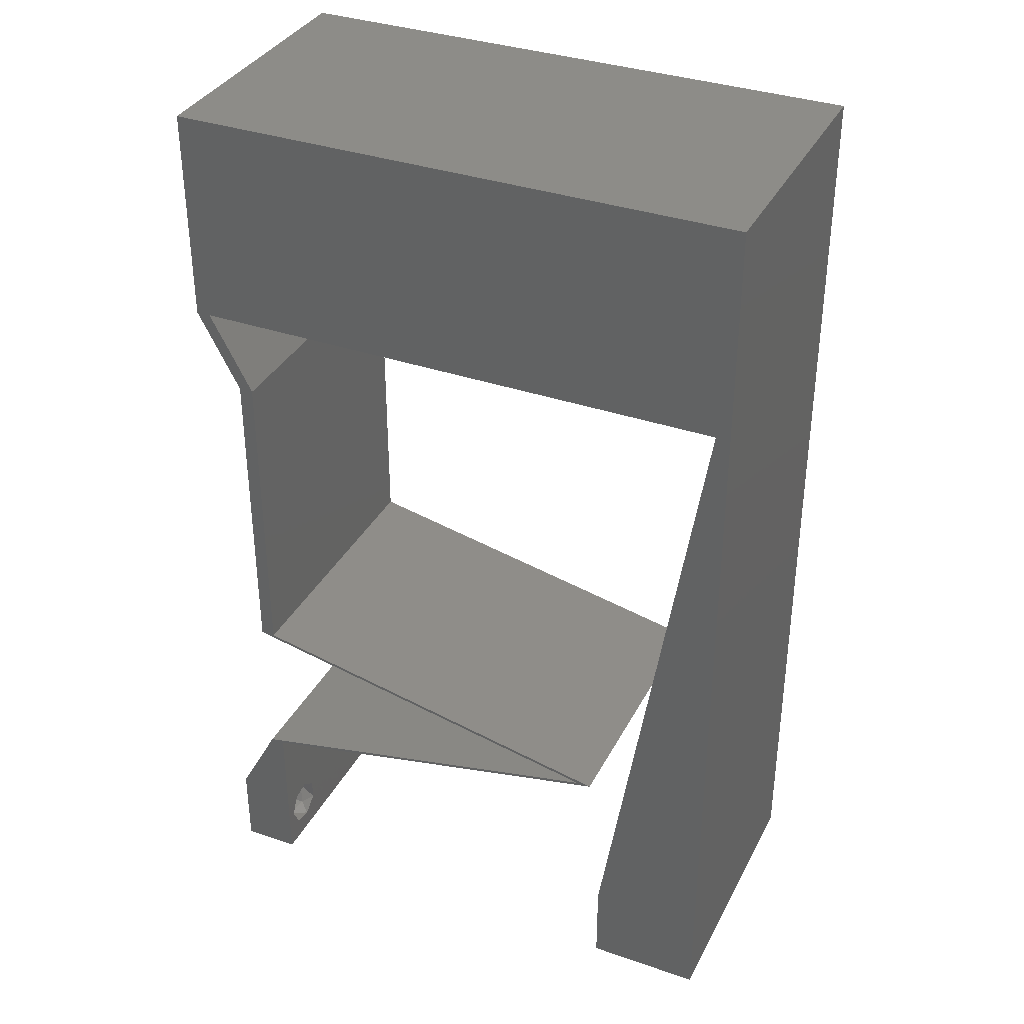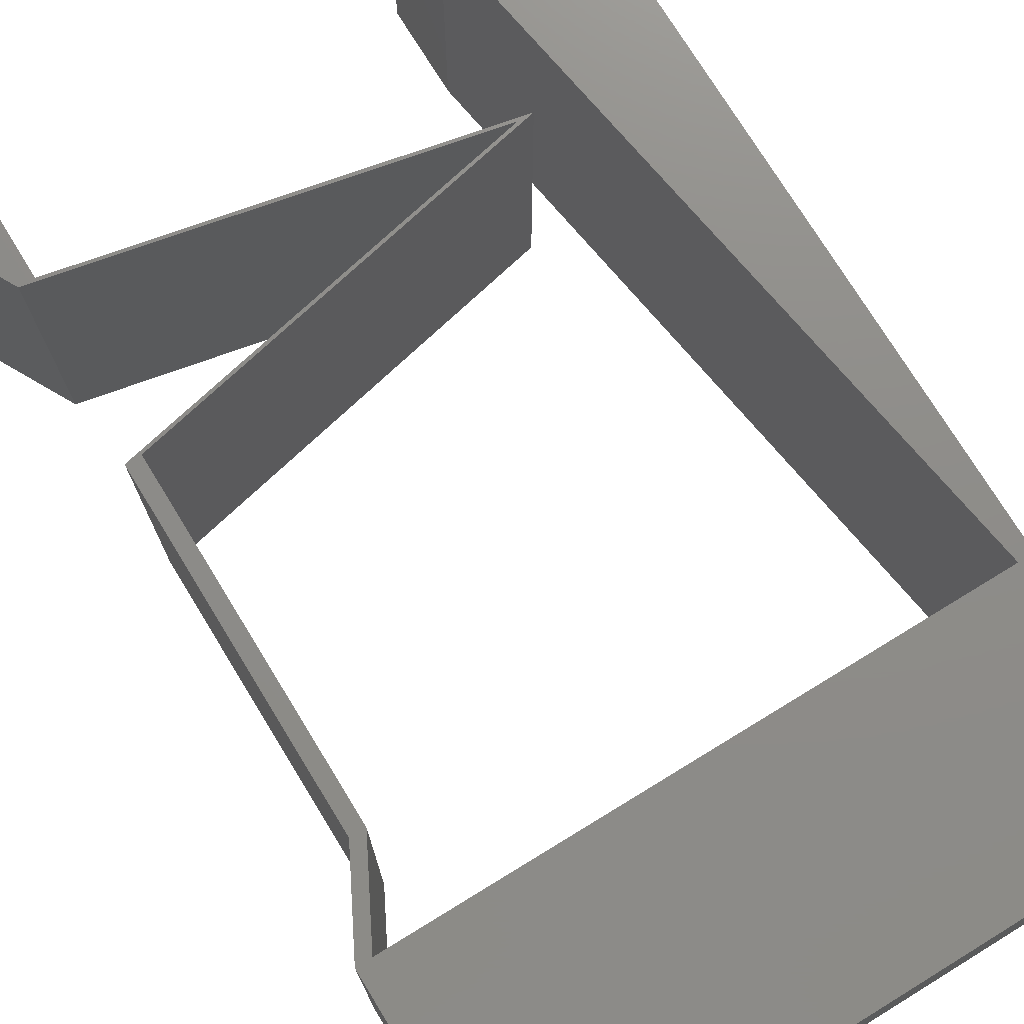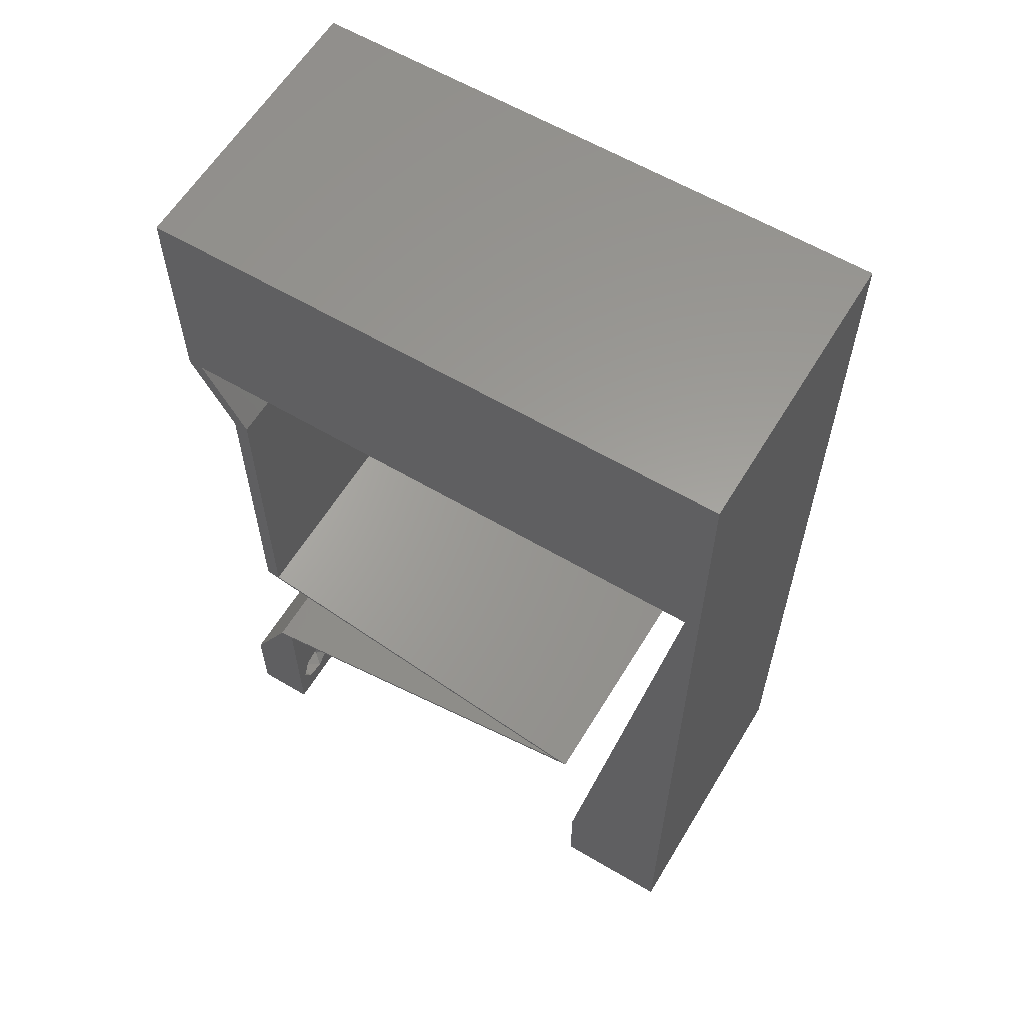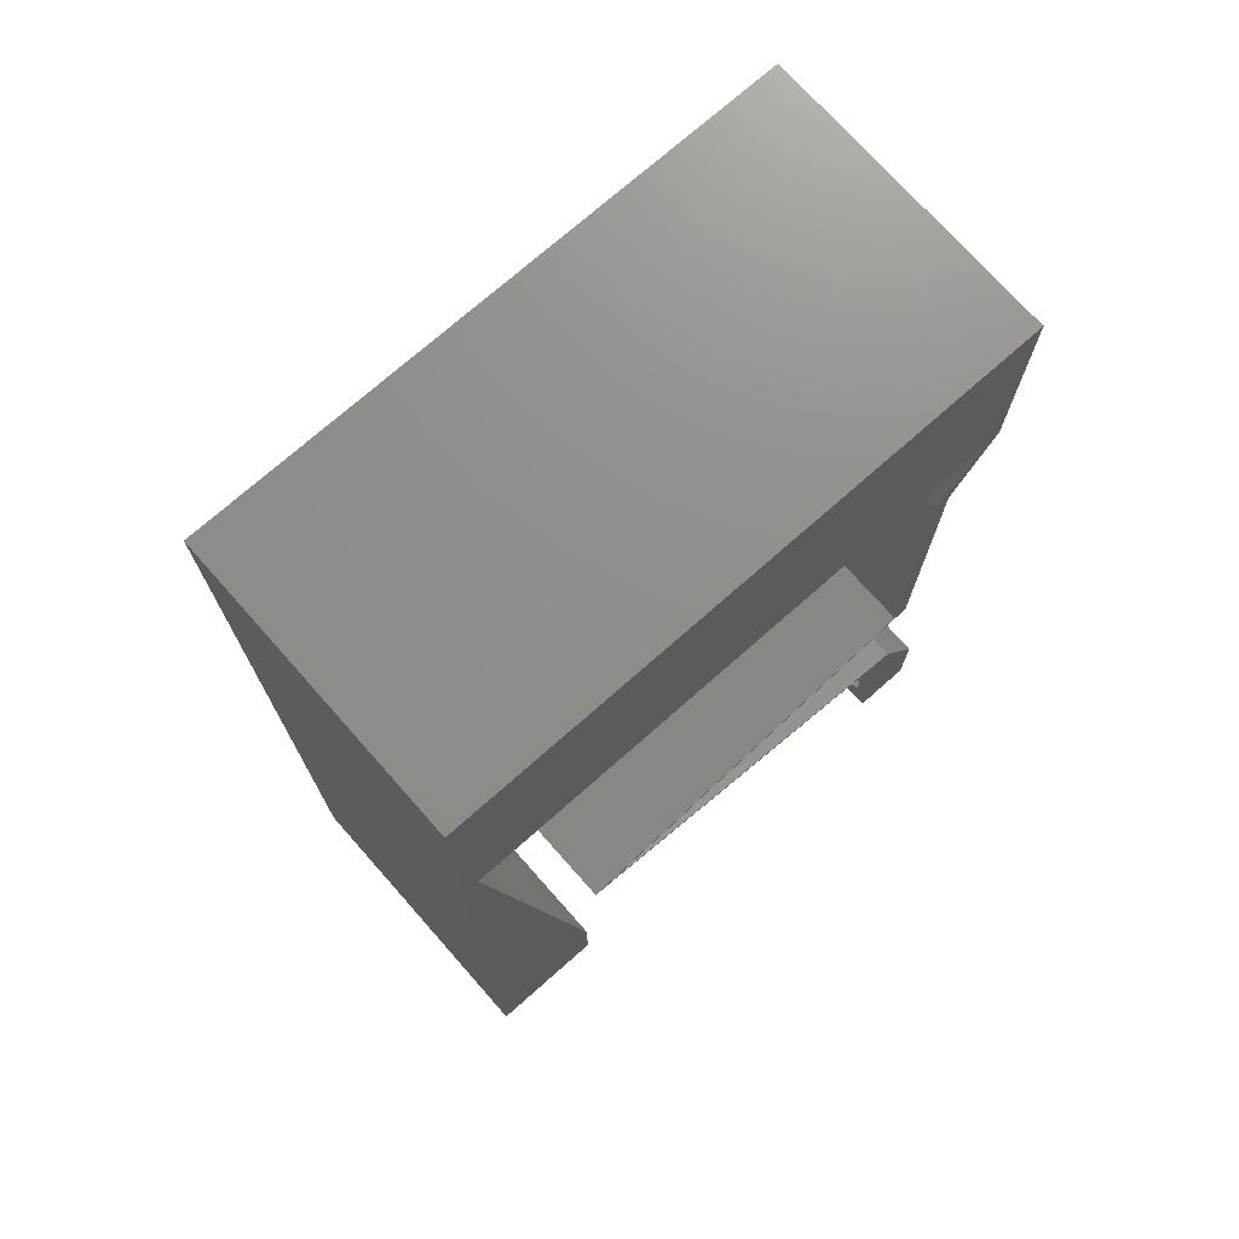
<metadata>
{"format":"stl","ext":"stl","renderer":"f3d","projection":"perspective","resolution":1024,"background":"white","views":[{"elev":35.5,"azim":-155.5,"up":"+Y"},{"elev":74.5,"azim":148.5,"up":"+Z"},{"elev":60.4,"azim":-148.9,"up":"+Y"},{"elev":73.4,"azim":-41.5,"up":"+Y"}]}
</metadata>
<code>
# stl→obj: 284 verts, 572 faces
v 0.04 0 0.01
v 0.04 -0.006 0.01
v 0.04 -0.002262 0.003932
v 0.04 -0.003 0.0159
v 0.04 -0.001671 0.00134
v 0.04 0 0
v 0.04 -0.001343 0.002778
v 0.04 -0.004657 0.002778
v 0.04 -0.006 0
v 0.04 -0.004329 0.00134
v 0.04 -0.003 0.0007
v 0.04 -0.004657 0.01798
v 0.04 -0.003738 0.01913
v 0.04 -0.006 0.02
v 0.04 -0.002262 0.01913
v 0.04 -0.001343 0.01798
v 0.04 0 0.02
v 0.04 -0.001671 0.01654
v 0.04 -0.004329 0.01654
v 0.04 -0.003738 0.003932
v 0.036 -0.006 0.01
v 0.036 0 0.01
v 0.036 -0.002262 0.003932
v 0.036 -0.003 0.0159
v 0.036 -0.001343 0.002778
v 0.036 0 0
v 0.036 -0.001671 0.00134
v 0.036 -0.004329 0.00134
v 0.036 -0.006 0
v 0.036 -0.004657 0.002778
v 0.036 -0.003 0.0007
v 0.036 -0.003738 0.01913
v 0.036 -0.004657 0.01798
v 0.036 -0.006 0.02
v 0.036 -0.001343 0.01798
v 0.036 -0.002262 0.01913
v 0.036 0 0.02
v 0.036 -0.004329 0.01654
v 0.036 -0.001671 0.01654
v 0.036 -0.003738 0.003932
v 0 -0.006 0.02
v 0.008 -0.006 0.02
v 0.004 -0.002576 0.02
v 0.004 0.005139 0.02
v 0 0 0.02
v 0.008 0 0.02
v 0.001 0.045 0.02
v 0.0105 0.045 0.02
v 0.00575 0.04825 0.02
v 0.00625 0.01125 0.02
v 0 0.012 0.02
v 0.037 0.005625 0.02
v 0.036 0.005625 0.02
v 0.01393 0.05212 0.02
v 0.005 0.054 0.02
v 0.0295 0.045 0.02
v 0.039 0.045 0.02
v 0.03417 0.04966 0.02
v 0.02629 0.0526 0.02
v 0.03435 0.05532 0.02
v 0.04 0.06 0.02
v 0.03 0.06 0.02
v 0.01 0.06 0.02
v 0.04 0.0525 0.02
v 0.02 0.045 0.02
v 0.02 0.06 0.02
v 0 0.06 0.02
v 0.038 -0.003 0.02
v 0 0.048 0.02
v 0.04 0.045 0.02
v 0.037 0.03938 0.02
v 0.036 0.03938 0.02
v 0.036 0.01688 0.02
v 0.028 0.015 0.02
v 0.037 0.01688 0.02
v 0.01 0.01125 0.02
v 0.009 0.01125 0.02
v 0.018 0.009375 0.02
v 0.018 0.01312 0.02
v 0.019 0.01312 0.02
v 0.019 0.009375 0.02
v 0.028 0.0075 0.02
v 0.027 0.0075 0.02
v 0.027 0.015 0.02
v 0 0.036 0.02
v 0.00275 0.03375 0.02
v 0.036 0.03375 0.02
v 0.037 0.03375 0.02
v 0.036 0.02813 0.02
v 0.037 0.02813 0.02
v 0.036 0.0225 0.02
v 0.037 0.0225 0.02
v 0.0045 0.0225 0.02
v 0 0.024 0.02
v 0 -0.006 0.01
v 0 -0.003 0.015
v 0 0 0.01
v 0 -0.006 0
v 0 -0.003 0.005
v 0 0 0
v 0.004 -0.006 0.015
v 0.008 -0.006 0.01
v 0.004 -0.006 0.005
v 0.008 -0.006 0
v 0 0.009 0.0114
v 0 0.06 0
v 0 0.051 0.0086
v 0 0.06 0.01
v 0 0.048 0
v 0 0.0415 0.009767
v 0 0.03 0.01
v 0 0.036 0
v 0 0.024 0
v 0 0.0185 0.01023
v 0 0.012 0
v 0 0.005337 0.005128
v 0 0.05466 0.01487
v 0.004 -0.002576 0
v 0.004 0.005139 0
v 0.008 0 0
v 0.001 0.045 0
v 0.00575 0.04825 0
v 0.0105 0.045 0
v 0.00625 0.01125 0
v 0.036 0.005625 0
v 0.037 0.005625 0
v 0.01393 0.05212 0
v 0.005 0.054 0
v 0.0295 0.045 0
v 0.03417 0.04966 0
v 0.039 0.045 0
v 0.02629 0.0526 0
v 0.03435 0.05532 0
v 0.04 0.06 0
v 0.03 0.06 0
v 0.01 0.06 0
v 0.04 0.0525 0
v 0.02 0.045 0
v 0.02 0.06 0
v 0.038 -0.003 0
v 0.04 0.045 0
v 0.037 0.03938 0
v 0.036 0.03938 0
v 0.036 0.01688 0
v 0.037 0.01688 0
v 0.028 0.015 0
v 0.01 0.01125 0
v 0.018 0.009375 0
v 0.009 0.01125 0
v 0.018 0.01312 0
v 0.019 0.01312 0
v 0.019 0.009375 0
v 0.028 0.0075 0
v 0.027 0.0075 0
v 0.027 0.015 0
v 0.00275 0.03375 0
v 0.037 0.03375 0
v 0.036 0.03375 0
v 0.037 0.02813 0
v 0.036 0.02813 0
v 0.037 0.0225 0
v 0.036 0.0225 0
v 0.0045 0.0225 0
v 0.008 0 0.01
v 0.008 -0.003 0.015
v 0.008 -0.003 0.005
v 0.015 0.06 0.01134
v 0.025 0.06 0.008977
v 0.006575 0.06 0.007337
v 0.03344 0.06 0.01273
v 0.04 0.06 0.01
v 0.03407 0.06 0.005945
v 0.005798 0.06 0.01422
v 0.04 0.05261 0.007675
v 0.04 0.045 0.01
v 0.04 0.05541 0.01462
v 0.04 0.05025 0.01466
v 0.0385 0.04219 0.015
v 0.037 0.03938 0.01
v 0.0385 0.04219 0.005
v 0.037 0.03656 0.015
v 0.037 0.03375 0.01
v 0.037 0.03656 0.005
v 0.037 0.02813 0.01
v 0.037 0.03094 0.005
v 0.037 0.03094 0.015
v 0.037 0.0225 0.01
v 0.037 0.02531 0.005
v 0.037 0.02531 0.015
v 0.037 0.01688 0.01
v 0.037 0.01969 0.005
v 0.037 0.01969 0.015
v 0.0235 0.01406 0.007962
v 0.01644 0.01259 0.006819
v 0.01 0.01125 0.01
v 0.03056 0.01553 0.006819
v 0.03075 0.01557 0.01363
v 0.0235 0.01406 0.01511
v 0.01625 0.01255 0.01363
v 0.0235 0.008437 0.007962
v 0.03056 0.006966 0.006819
v 0.037 0.005625 0.01
v 0.01644 0.009909 0.006819
v 0.01625 0.009949 0.01363
v 0.0235 0.008437 0.01511
v 0.03075 0.006926 0.01363
v 0.0385 0.002812 0.015
v 0.0385 0.002812 0.005
v 0.036 0.002812 0.015
v 0.036 0.005625 0.01
v 0.036 0.002812 0.005
v 0.0225 0.008438 0.007962
v 0.02956 0.006966 0.006819
v 0.01544 0.009909 0.006819
v 0.009 0.01125 0.01
v 0.02975 0.006926 0.01363
v 0.0225 0.008438 0.01511
v 0.01525 0.009949 0.01363
v 0.0225 0.01406 0.007962
v 0.02956 0.01553 0.006819
v 0.036 0.01688 0.01
v 0.01544 0.01259 0.006819
v 0.01525 0.01255 0.01363
v 0.0225 0.01406 0.01511
v 0.02975 0.01557 0.01363
v 0.036 0.0225 0.01
v 0.036 0.01969 0.005
v 0.036 0.01969 0.015
v 0.036 0.02813 0.01
v 0.036 0.02531 0.005
v 0.036 0.02531 0.015
v 0.036 0.03375 0.01
v 0.036 0.03094 0.005
v 0.036 0.03094 0.015
v 0.036 0.03938 0.01
v 0.036 0.03656 0.005
v 0.036 0.03656 0.015
v 0.0375 0.04219 0.015
v 0.039 0.045 0.01
v 0.0375 0.04219 0.005
v 0.01557 0.045 0.007735
v 0.0246 0.045 0.012
v 0.01544 0.045 0.01488
v 0.02475 0.045 0.004928
v 0.03261 0.045 0.0133
v 0.007232 0.045 0.006533
v 0.001 0.045 0.01
v 0.007406 0.045 0.01371
v 0.03276 0.045 0.006196
v 0.006685 0.008452 0.01174
v 0.002315 0.03655 0.008258
v 0.003698 0.02765 0.009687
v 0.005314 0.01727 0.01024
v 0.0375 -0.003738 0.01607
v 0.03727 -0.002262 0.01607
v 0.03874 -0.002242 0.01608
v 0.03888 -0.003738 0.01607
v 0.03873 -0.001343 0.01722
v 0.03725 -0.001343 0.01722
v 0.03727 -0.003 0.0193
v 0.03875 -0.003 0.0193
v 0.03802 -0.004336 0.01865
v 0.03802 -0.001678 0.01867
v 0.03915 -0.004329 0.01866
v 0.03873 -0.004657 0.01722
v 0.03725 -0.004657 0.01722
v 0.03687 -0.001668 0.01866
v 0.03916 -0.001671 0.01866
v 0.03686 -0.004326 0.01866
v 0.03873 -0.003738 0.0008684
v 0.03727 -0.002262 0.0008684
v 0.03726 -0.003758 0.0008785
v 0.03874 -0.002242 0.0008785
v 0.03873 -0.001343 0.002022
v 0.03727 -0.001671 0.00346
v 0.03725 -0.001343 0.002022
v 0.03873 -0.003 0.0041
v 0.03725 -0.003 0.0041
v 0.03875 -0.001671 0.00346
v 0.03727 -0.004657 0.002022
v 0.03875 -0.004657 0.002022
v 0.03798 -0.004322 0.003468
v 0.03913 -0.004332 0.003456
v 0.03684 -0.004329 0.00346
f 1 2 3
f 1 4 2
f 5 6 7
f 8 9 10
f 10 9 11
f 11 6 5
f 12 13 14
f 15 16 17
f 14 15 17
f 13 15 14
f 9 6 11
f 7 6 1
f 17 18 1
f 16 18 17
f 2 19 14
f 19 12 14
f 2 9 8
f 1 18 4
f 4 19 2
f 7 1 3
f 20 2 8
f 3 2 20
f 21 22 23
f 21 24 22
f 25 26 27
f 28 29 30
f 31 29 28
f 27 26 31
f 32 33 34
f 35 36 37
f 36 34 37
f 34 33 38
f 32 34 36
f 37 39 35
f 26 29 31
f 30 29 21
f 21 34 38
f 22 39 37
f 22 26 25
f 21 38 24
f 24 39 22
f 30 21 40
f 40 21 23
f 23 22 25
f 41 42 43
f 44 45 43
f 46 44 43
f 47 48 49
f 50 51 44
f 37 52 53
f 54 55 49
f 56 57 58
f 59 58 60
f 61 62 60
f 54 63 55
f 57 64 58
f 62 59 60
f 48 54 49
f 59 56 58
f 65 56 59
f 48 65 54
f 66 63 54
f 62 66 59
f 63 67 55
f 65 59 54
f 34 14 68
f 17 37 68
f 55 69 49
f 59 66 54
f 45 41 43
f 42 46 43
f 64 61 60
f 58 64 60
f 69 47 49
f 51 45 44
f 67 69 55
f 70 57 71
f 57 72 71
f 73 74 75
f 76 77 78
f 76 79 77
f 79 76 80
f 78 81 76
f 53 52 82
f 14 17 68
f 37 34 68
f 82 83 53
f 74 73 84
f 47 69 85
f 86 47 85
f 46 50 44
f 84 80 74
f 80 84 79
f 83 82 81
f 81 78 83
f 57 70 64
f 71 87 88
f 72 87 71
f 88 89 90
f 87 89 88
f 90 91 92
f 89 91 90
f 92 73 75
f 91 73 92
f 17 52 37
f 51 93 94
f 50 93 51
f 86 85 94
f 93 86 94
f 95 96 97
f 45 96 41
f 98 99 100
f 97 99 95
f 41 96 95
f 97 96 45
f 95 99 98
f 100 99 97
f 42 101 102
f 95 101 41
f 98 103 95
f 102 103 104
f 41 101 42
f 102 101 95
f 104 103 98
f 95 103 102
f 45 105 97
f 106 107 108
f 109 107 106
f 51 105 45
f 110 111 85
f 112 111 110
f 112 110 109
f 85 111 94
f 113 111 112
f 114 111 113
f 94 114 51
f 69 110 85
f 115 114 113
f 94 111 114
f 100 116 115
f 67 117 69
f 69 107 110
f 115 105 114
f 115 116 105
f 69 117 107
f 114 105 51
f 110 107 109
f 108 117 67
f 97 116 100
f 105 116 97
f 107 117 108
f 98 118 104
f 119 118 100
f 120 118 119
f 121 122 123
f 124 119 115
f 26 125 126
f 127 122 128
f 129 130 131
f 132 133 130
f 134 133 135
f 127 128 136
f 131 130 137
f 135 133 132
f 123 122 127
f 132 130 129
f 138 132 129
f 123 127 138
f 139 127 136
f 135 132 139
f 136 128 106
f 138 127 132
f 29 140 9
f 6 140 26
f 128 122 109
f 132 127 139
f 100 118 98
f 104 118 120
f 137 133 134
f 130 133 137
f 109 122 121
f 115 119 100
f 106 128 109
f 141 142 131
f 131 142 143
f 144 145 146
f 147 148 149
f 147 149 150
f 150 151 147
f 148 147 152
f 125 153 126
f 9 140 6
f 26 140 29
f 153 125 154
f 146 155 144
f 121 112 109
f 121 156 112
f 120 119 124
f 155 146 151
f 151 150 155
f 154 152 153
f 152 154 148
f 137 141 131
f 142 157 158
f 143 142 158
f 157 159 160
f 158 157 160
f 159 161 162
f 160 159 162
f 162 161 145
f 162 145 144
f 6 26 126
f 163 115 113
f 124 115 163
f 112 156 113
f 113 156 163
f 164 165 102
f 42 165 46
f 120 166 104
f 102 166 164
f 46 165 164
f 102 165 42
f 104 166 102
f 164 166 120
f 136 167 139
f 62 168 66
f 167 168 139
f 66 168 167
f 136 169 167
f 62 170 168
f 139 168 135
f 66 167 63
f 106 169 136
f 108 169 106
f 61 170 62
f 171 170 61
f 168 172 135
f 167 173 63
f 170 172 168
f 169 173 167
f 135 172 134
f 134 172 171
f 67 173 108
f 63 173 67
f 108 173 169
f 171 172 170
f 134 174 137
f 137 174 141
f 171 174 134
f 141 174 175
f 61 176 171
f 175 177 70
f 64 176 61
f 70 177 64
f 174 176 177
f 177 176 64
f 175 174 177
f 171 176 174
f 175 178 179
f 71 178 70
f 179 180 175
f 141 180 142
f 70 178 175
f 179 178 71
f 175 180 141
f 142 180 179
f 88 181 71
f 179 181 182
f 142 183 157
f 182 183 179
f 71 181 179
f 182 181 88
f 179 183 142
f 157 183 182
f 184 185 182
f 182 186 184
f 90 186 88
f 157 185 159
f 88 186 182
f 184 186 90
f 182 185 157
f 159 185 184
f 187 188 184
f 92 189 90
f 184 189 187
f 159 188 161
f 90 189 184
f 187 189 92
f 184 188 159
f 161 188 187
f 190 191 187
f 75 192 92
f 187 192 190
f 161 191 145
f 92 192 187
f 190 192 75
f 187 191 161
f 145 191 190
f 146 193 151
f 147 194 195
f 190 196 145
f 145 196 146
f 151 194 147
f 193 197 198
f 198 199 193
f 195 199 76
f 75 197 190
f 196 197 193
f 193 199 194
f 74 197 75
f 76 199 80
f 146 196 193
f 193 194 151
f 80 198 74
f 198 197 74
f 80 199 198
f 190 197 196
f 194 199 195
f 152 200 153
f 126 201 202
f 195 203 147
f 147 203 152
f 153 201 126
f 200 204 205
f 205 206 200
f 202 206 52
f 76 204 195
f 203 204 200
f 200 206 201
f 52 206 82
f 81 204 76
f 152 203 200
f 200 201 153
f 82 205 81
f 205 204 81
f 82 206 205
f 195 204 203
f 201 206 202
f 202 207 1
f 17 207 52
f 126 208 6
f 1 208 202
f 52 207 202
f 1 207 17
f 202 208 126
f 6 208 1
f 2 14 34
f 21 2 34
f 29 9 21
f 9 2 21
f 22 209 210
f 53 209 37
f 26 211 125
f 210 211 22
f 37 209 22
f 210 209 53
f 22 211 26
f 125 211 210
f 154 212 148
f 210 213 125
f 149 214 215
f 125 213 154
f 148 214 149
f 212 216 217
f 217 218 212
f 215 218 77
f 53 216 210
f 213 216 212
f 212 218 214
f 83 216 53
f 77 218 78
f 154 213 212
f 212 214 148
f 78 217 83
f 217 216 83
f 78 218 217
f 210 216 213
f 214 218 215
f 150 219 155
f 144 220 221
f 215 222 149
f 149 222 150
f 155 220 144
f 219 223 224
f 224 225 219
f 221 225 73
f 77 223 215
f 222 223 219
f 219 225 220
f 73 225 84
f 79 223 77
f 150 222 219
f 219 220 155
f 84 224 79
f 224 223 79
f 84 225 224
f 215 223 222
f 220 225 221
f 226 227 221
f 91 228 73
f 221 228 226
f 144 227 162
f 73 228 221
f 226 228 91
f 221 227 144
f 162 227 226
f 229 230 226
f 89 231 91
f 226 231 229
f 162 230 160
f 91 231 226
f 229 231 89
f 226 230 162
f 160 230 229
f 232 233 229
f 229 234 232
f 87 234 89
f 160 233 158
f 89 234 229
f 232 234 87
f 229 233 160
f 158 233 232
f 235 236 232
f 72 237 87
f 232 237 235
f 158 236 143
f 87 237 232
f 235 237 72
f 232 236 158
f 143 236 235
f 235 238 239
f 57 238 72
f 239 240 235
f 143 240 131
f 72 238 235
f 239 238 57
f 235 240 143
f 131 240 239
f 138 241 123
f 65 242 56
f 242 243 241
f 241 244 242
f 138 244 241
f 65 243 242
f 57 245 239
f 121 246 247
f 123 246 121
f 56 245 57
f 241 243 248
f 242 244 249
f 241 248 246
f 242 249 245
f 247 248 47
f 239 249 131
f 131 249 129
f 47 248 48
f 242 245 56
f 241 246 123
f 48 243 65
f 129 244 138
f 248 243 48
f 249 244 129
f 246 248 247
f 245 249 239
f 124 250 120
f 86 251 47
f 247 251 121
f 164 250 46
f 121 251 156
f 46 250 50
f 156 252 163
f 50 253 93
f 252 253 163
f 93 253 252
f 163 253 124
f 93 252 86
f 253 250 124
f 252 251 86
f 156 251 252
f 50 250 253
f 47 251 247
f 120 250 164
f 4 24 254
f 24 4 255
f 255 4 256
f 4 254 257
f 255 258 259
f 260 261 262
f 258 263 259
f 258 255 256
f 262 261 264
f 265 254 266
f 259 263 267
f 263 258 268
f 260 262 269
f 254 265 257
f 261 260 263
f 265 266 262
f 32 36 260
f 18 16 258
f 12 19 265
f 15 13 261
f 38 33 266
f 35 39 259
f 254 38 266
f 39 24 255
f 39 255 259
f 265 262 264
f 261 263 268
f 263 260 267
f 18 258 256
f 260 36 267
f 262 266 269
f 12 265 264
f 258 16 268
f 32 260 269
f 266 33 269
f 265 19 257
f 261 13 264
f 15 261 268
f 35 259 267
f 24 38 254
f 19 4 257
f 36 35 267
f 33 32 269
f 13 12 264
f 16 15 268
f 4 18 256
f 11 31 270
f 31 11 271
f 270 31 272
f 271 11 273
f 274 275 276
f 275 277 278
f 275 274 279
f 277 275 279
f 270 280 281
f 271 274 276
f 280 282 281
f 280 270 272
f 274 271 273
f 281 282 283
f 282 280 284
f 278 277 282
f 23 25 275
f 5 7 274
f 3 20 277
f 28 30 280
f 275 25 276
f 23 275 278
f 274 7 279
f 3 277 279
f 40 23 278
f 25 27 276
f 8 10 281
f 7 3 279
f 10 11 270
f 27 31 271
f 10 270 281
f 27 271 276
f 278 282 284
f 282 277 283
f 28 280 272
f 5 274 273
f 277 20 283
f 280 30 284
f 40 278 284
f 8 281 283
f 20 8 283
f 30 40 284
f 11 5 273
f 31 28 272

</code>
